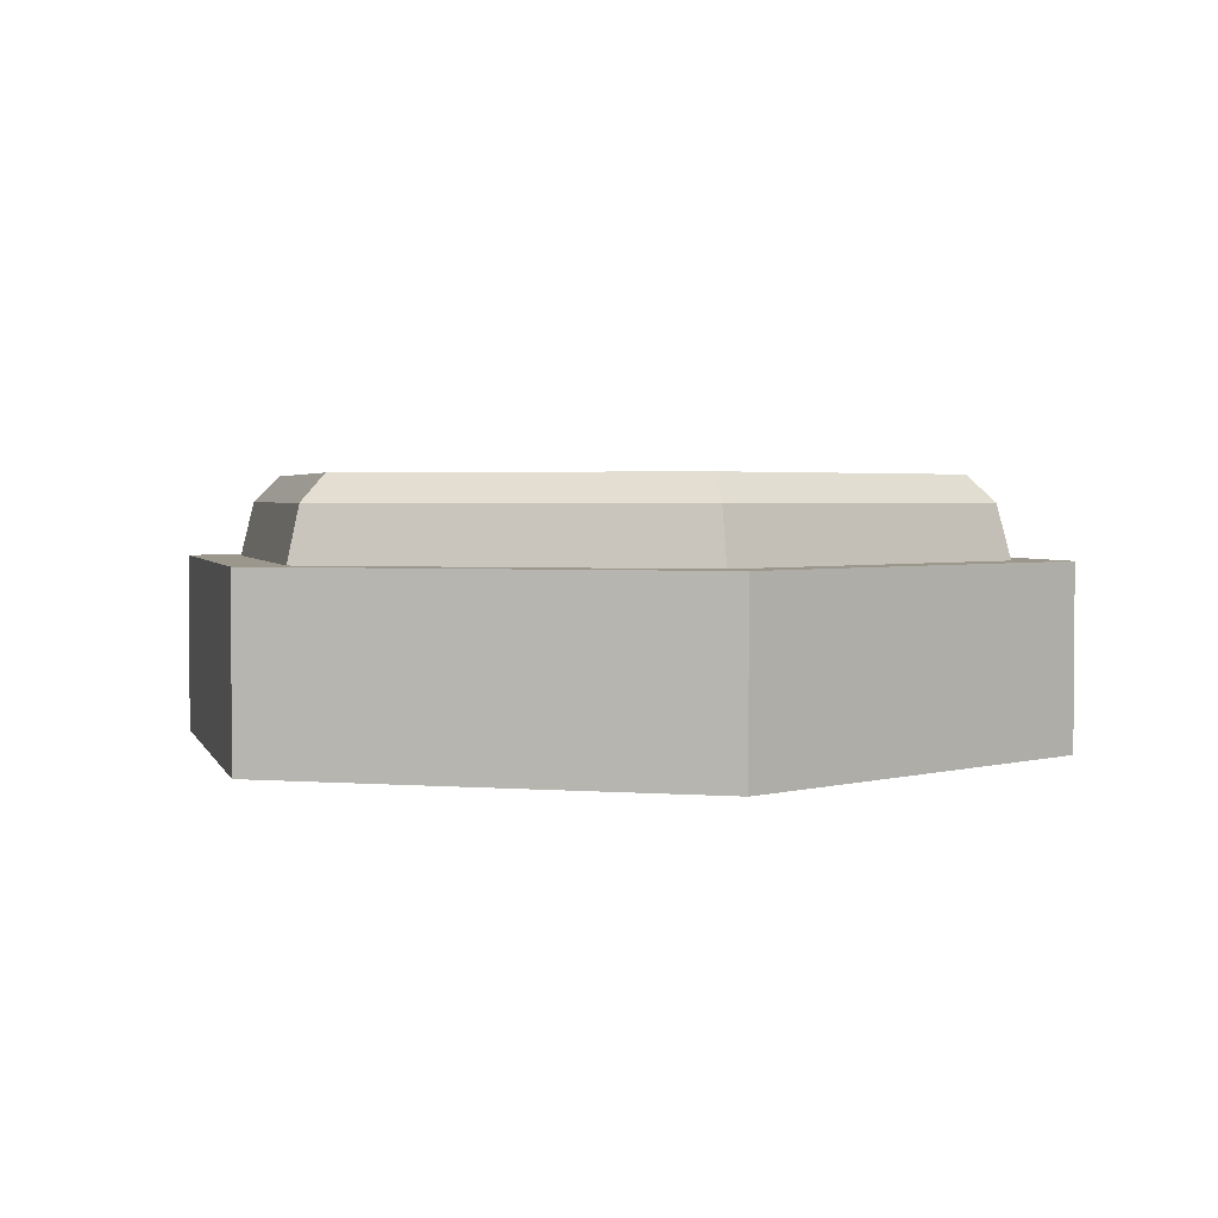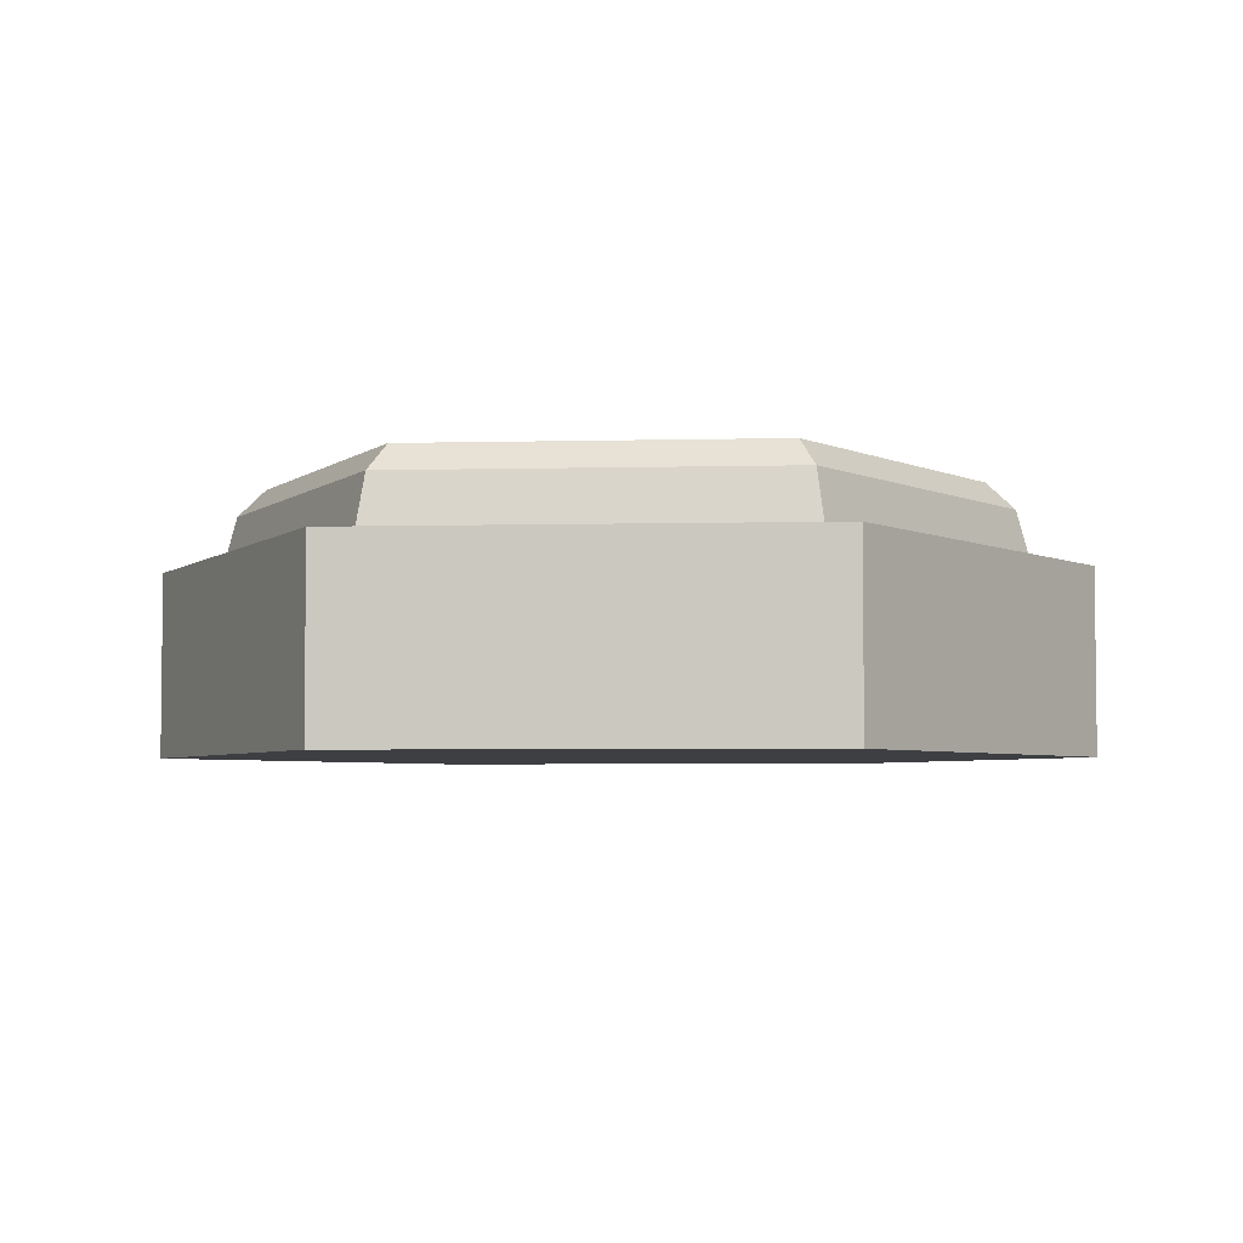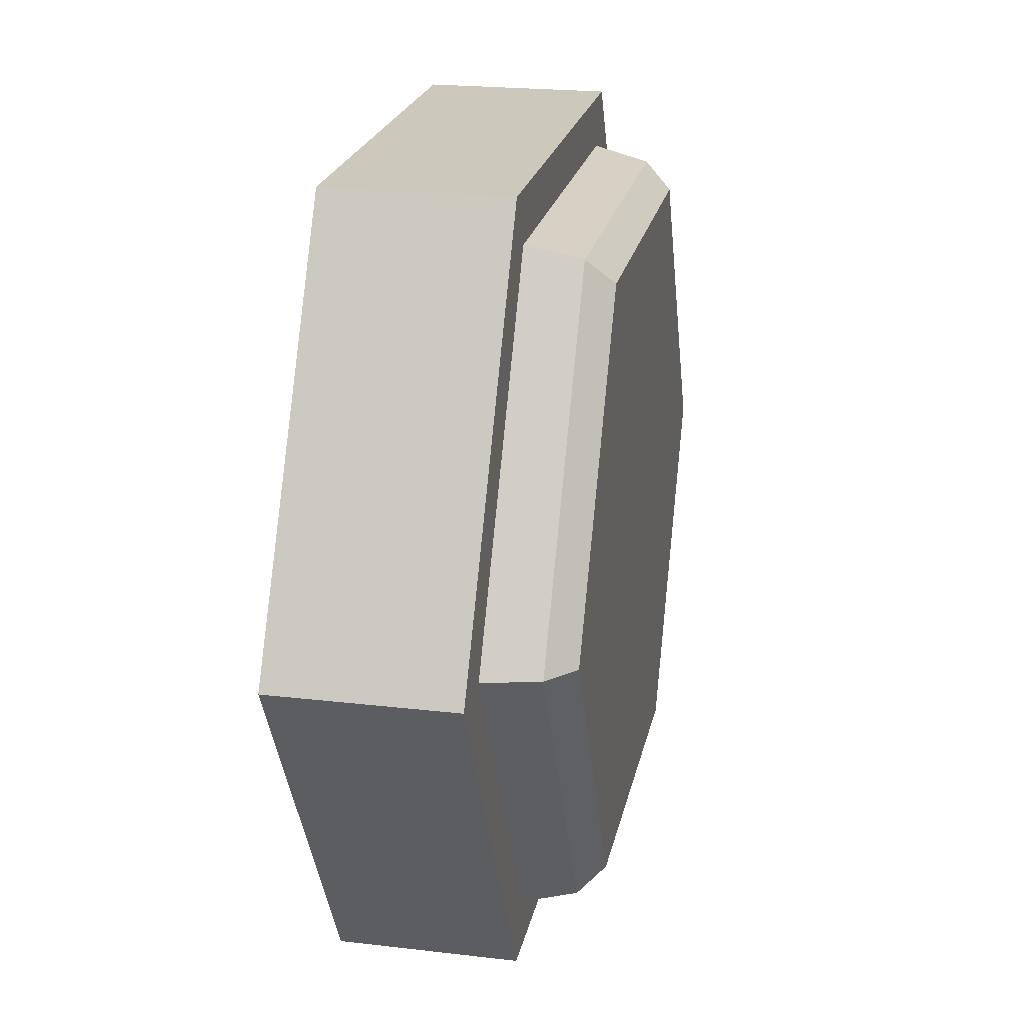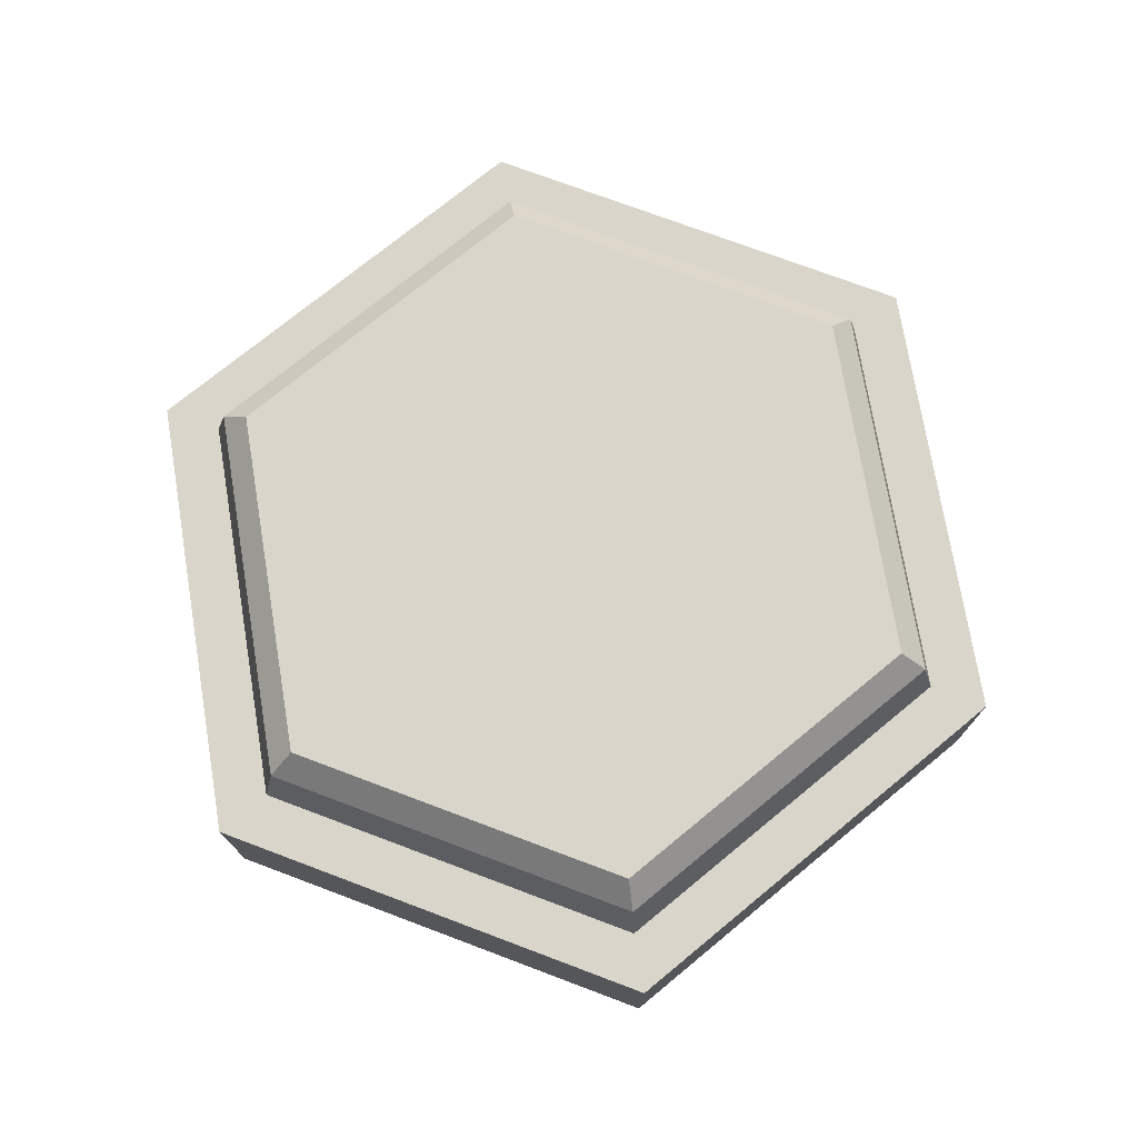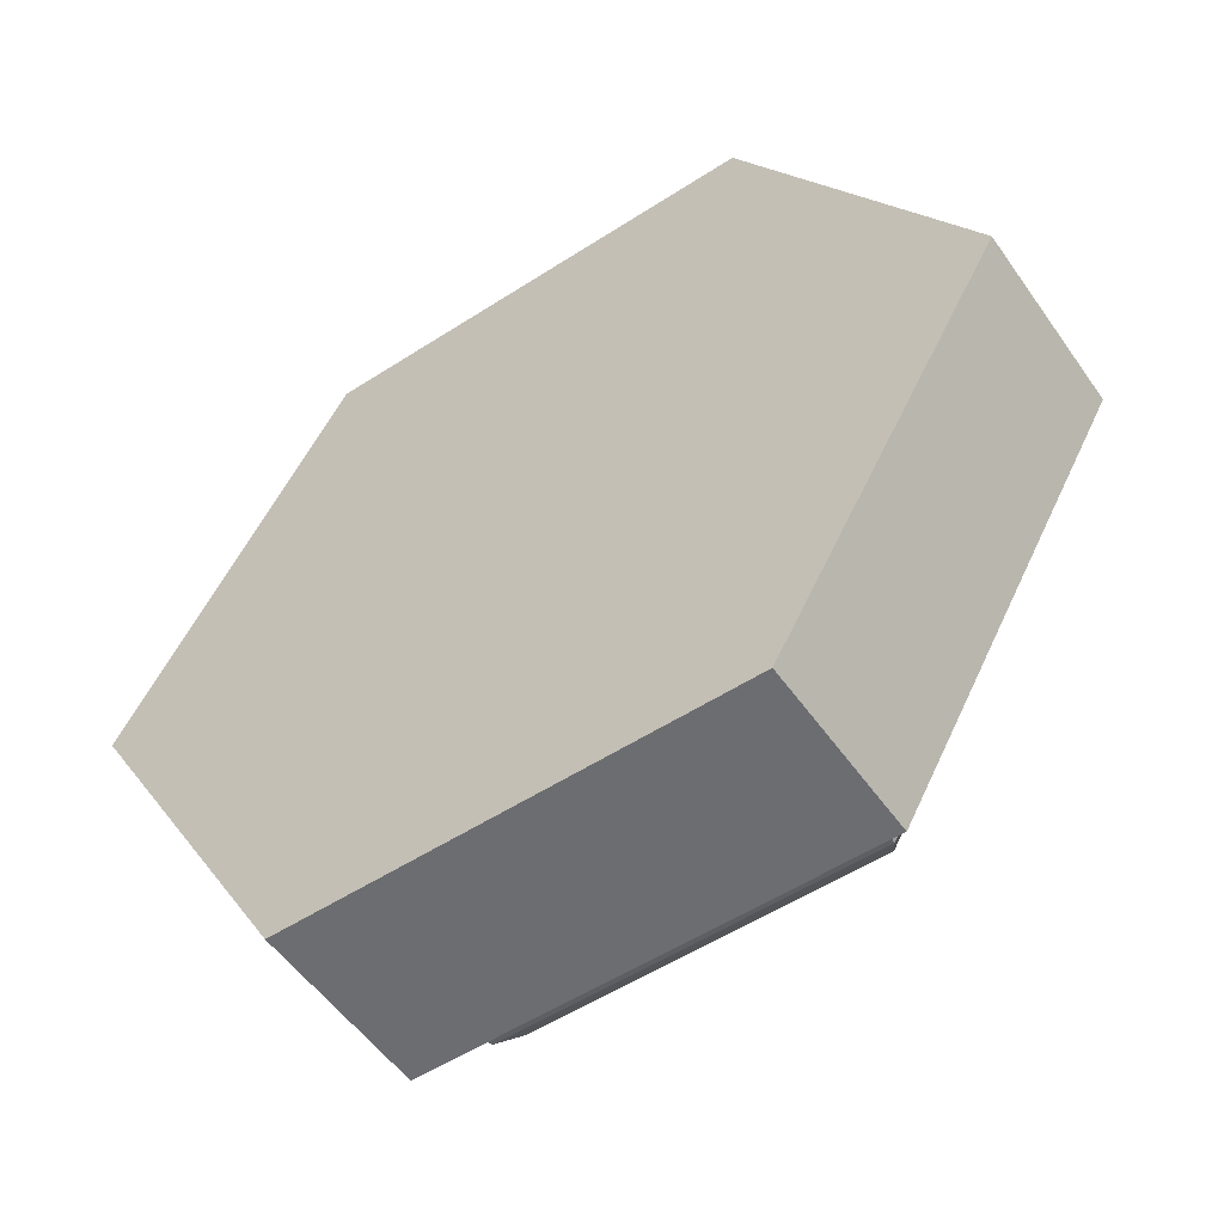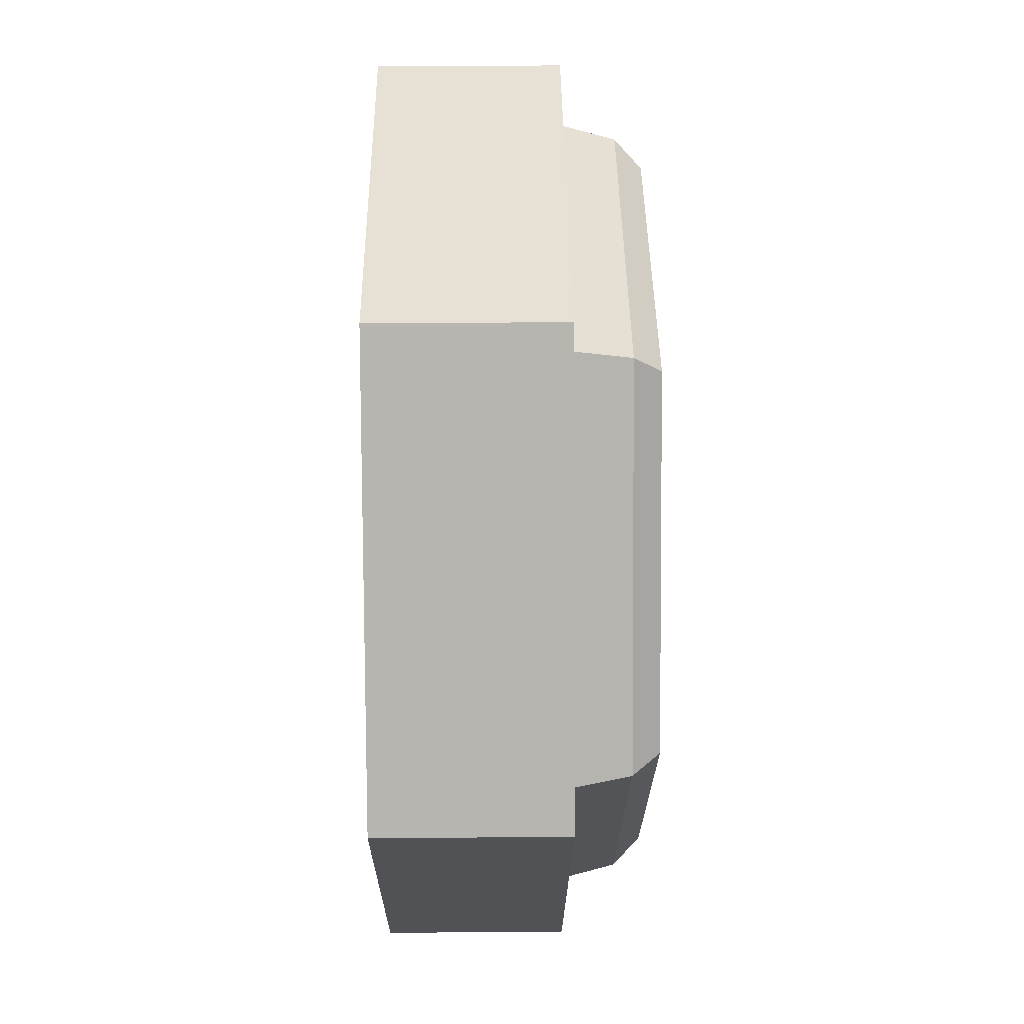
<metadata>
{"format":"obj","ext":"obj","renderer":"f3d","projection":"perspective","resolution":1024,"background":"white","views":[{"elev":2.6,"azim":-164.4,"up":"+Y"},{"elev":-4.2,"azim":4.7,"up":"+Y"},{"elev":22.2,"azim":101.5,"up":"+Z"},{"elev":74.3,"azim":-159.4,"up":"+Y"},{"elev":-54.0,"azim":34.5,"up":"+Z"},{"elev":39.2,"azim":89.4,"up":"+Z"}]}
</metadata>
<code>
v 88.75 29.48 -153.7
v -88.75 29.48 -153.7
v -177.5 29.48 0
v -88.75 29.48 153.7
v 88.75 29.48 153.7
v 177.5 29.48 0
v 78.96 66.14 -136.8
v -78.96 66.14 -136.8
v -157.9 66.14 0
v -78.96 66.14 136.8
v 78.96 66.14 136.8
v 157.9 66.14 0
v -1.2e-05 66.14 0
v 170.9 54.13 0
v 85.47 54.13 148
v -85.47 54.13 148
v -170.9 54.13 0
v -85.47 54.13 -148
v 85.47 54.13 -148
v 102.1 29.48 -176.8
v -102.1 29.48 -176.8
v -204.1 29.48 0
v -102.1 29.48 176.8
v 102.1 29.48 176.8
v 204.1 29.48 0
v 102.1 -52.65 -176.8
v -102.1 -52.65 -176.8
v -204.1 -52.65 0
v -102.1 -52.65 176.8
v 102.1 -52.65 176.8
v 204.1 -52.65 0
f 1 2 18 19
f 2 3 17 18
f 3 4 16 17
f 4 5 15 16
f 5 6 14 15
f 6 1 19 14
f 7 8 13
f 8 9 13
f 9 10 13
f 10 11 13
f 11 12 13
f 12 7 13
f 15 14 12 11
f 16 15 11 10
f 17 16 10 9
f 18 17 9 8
f 19 18 8 7
f 14 19 7 12
f 2 1 20 21
f 3 2 21 22
f 4 3 22 23
f 5 4 23 24
f 6 5 24 25
f 1 6 25 20
f 21 20 26 27
f 22 21 27 28
f 23 22 28 29
f 24 23 29 30
f 25 24 30 31
f 20 25 31 26
f 26 31 30 29 28 27

</code>
